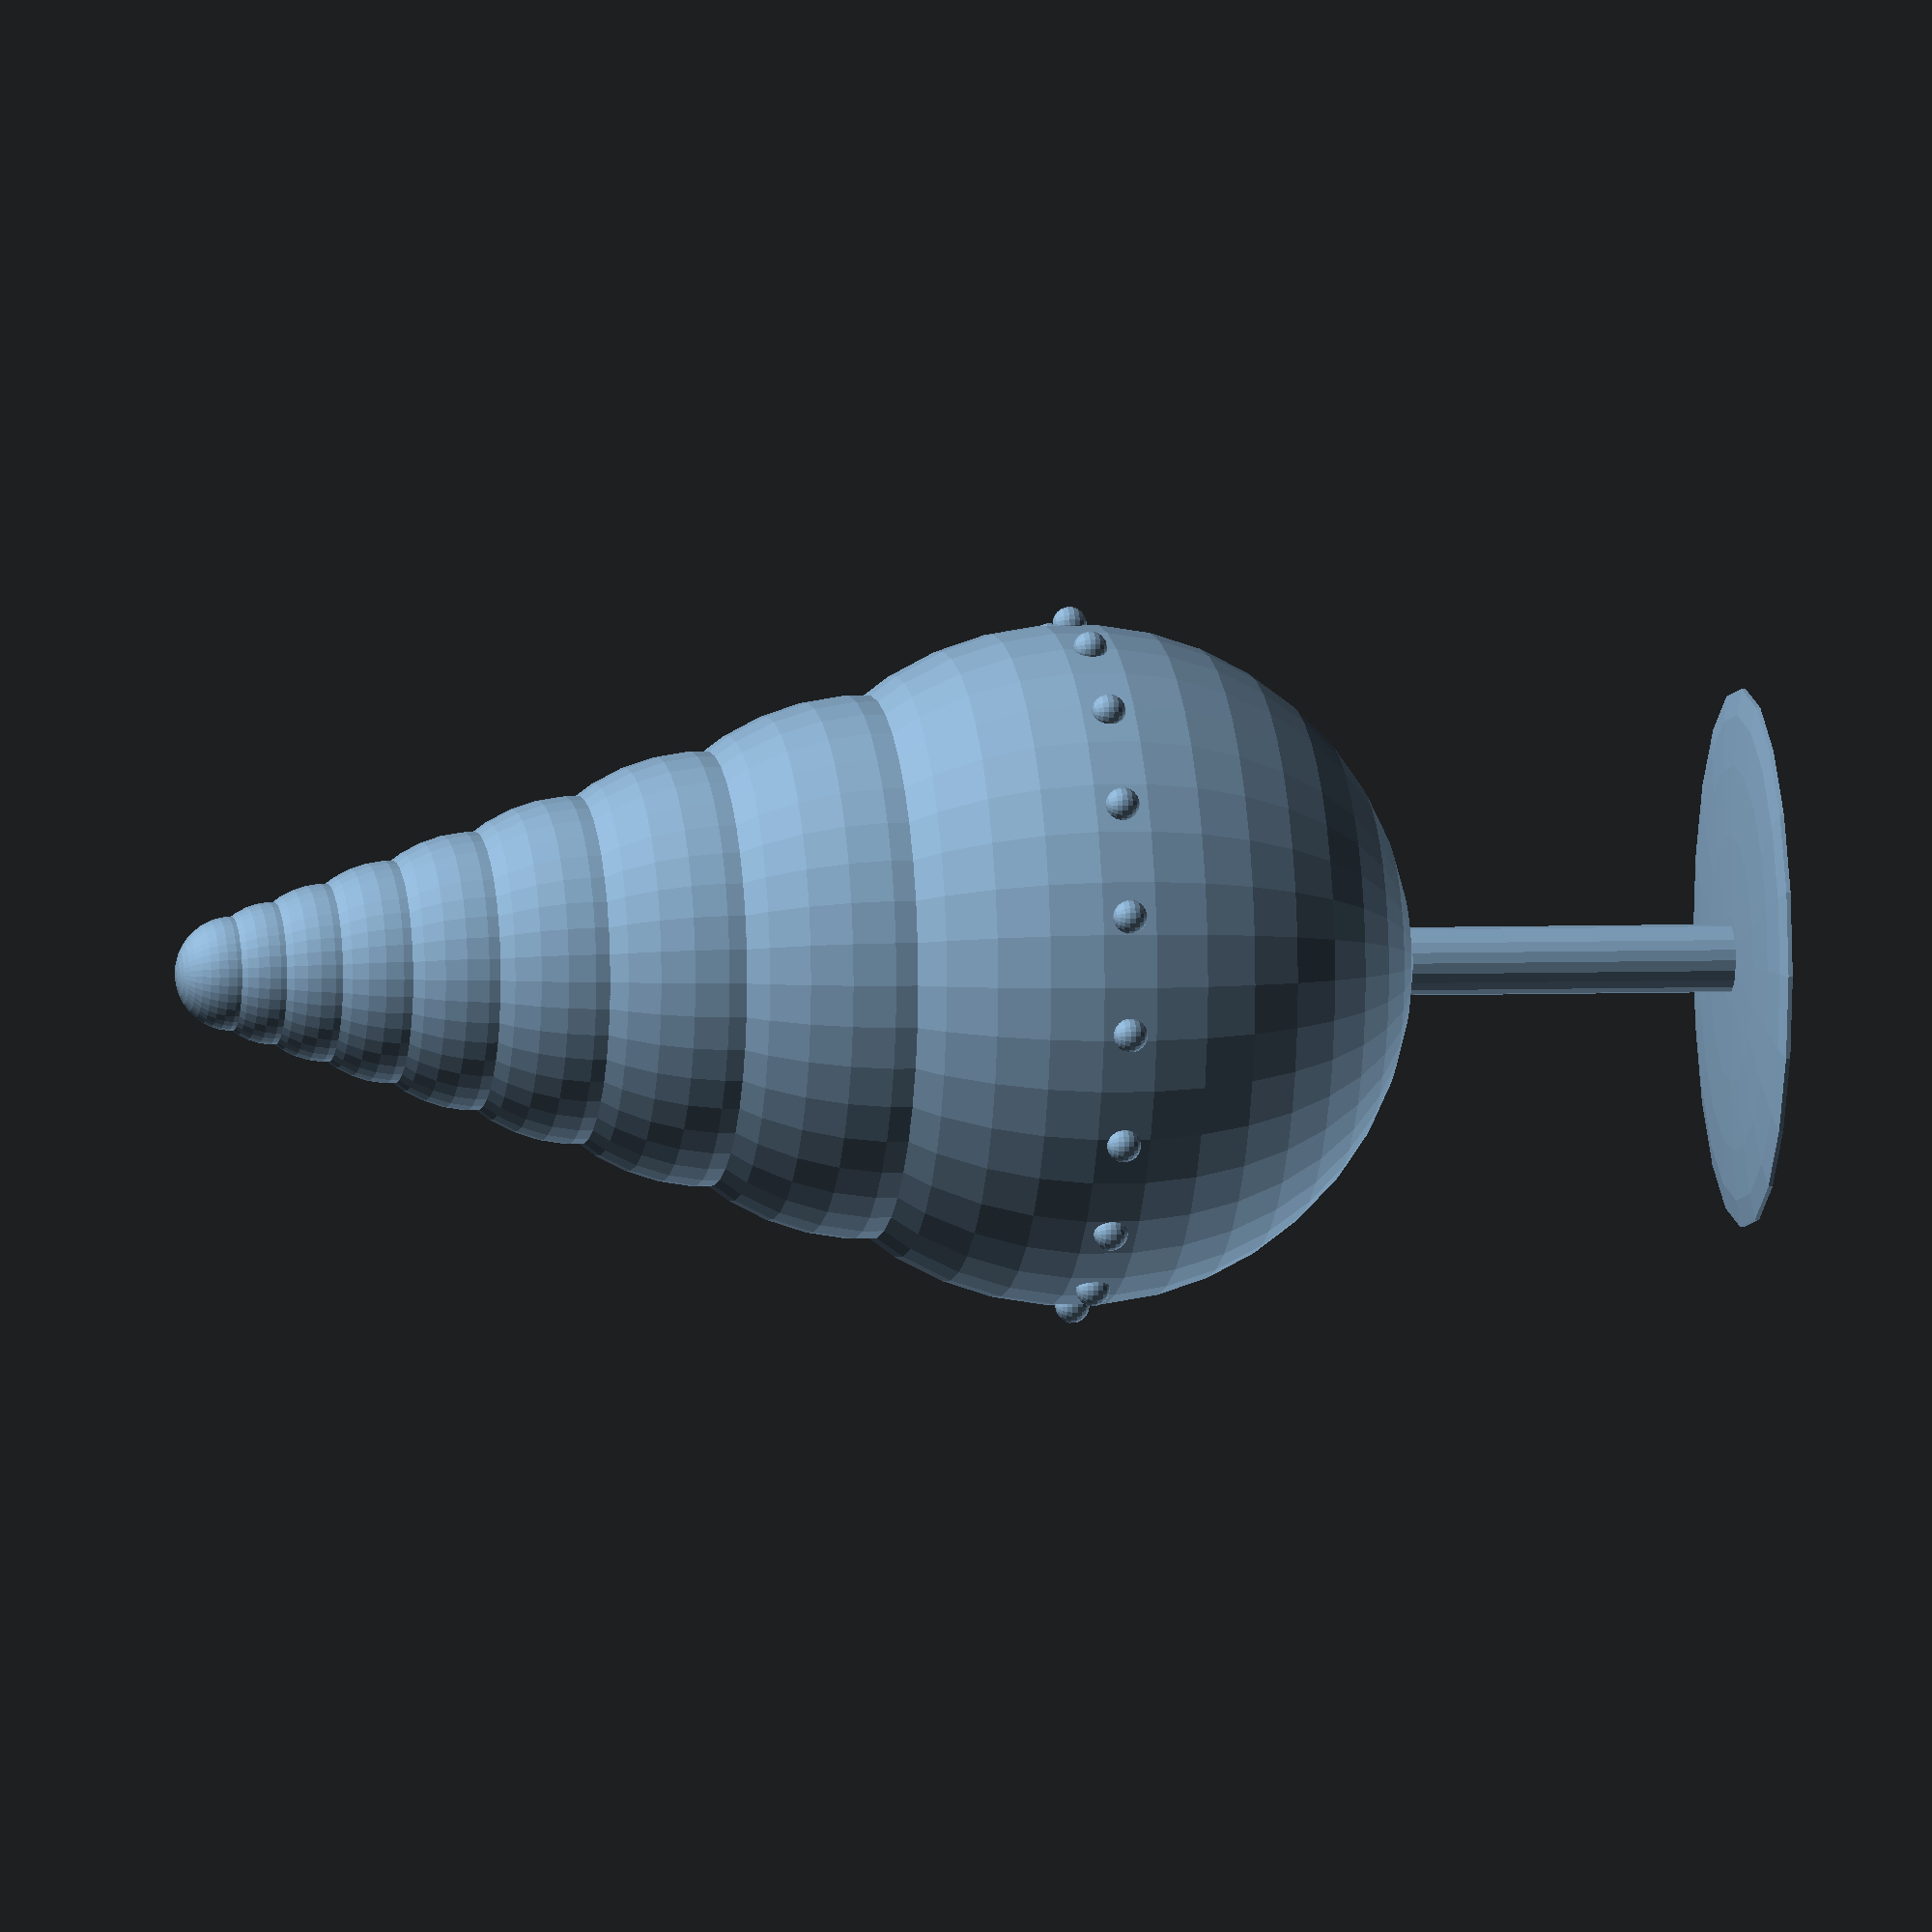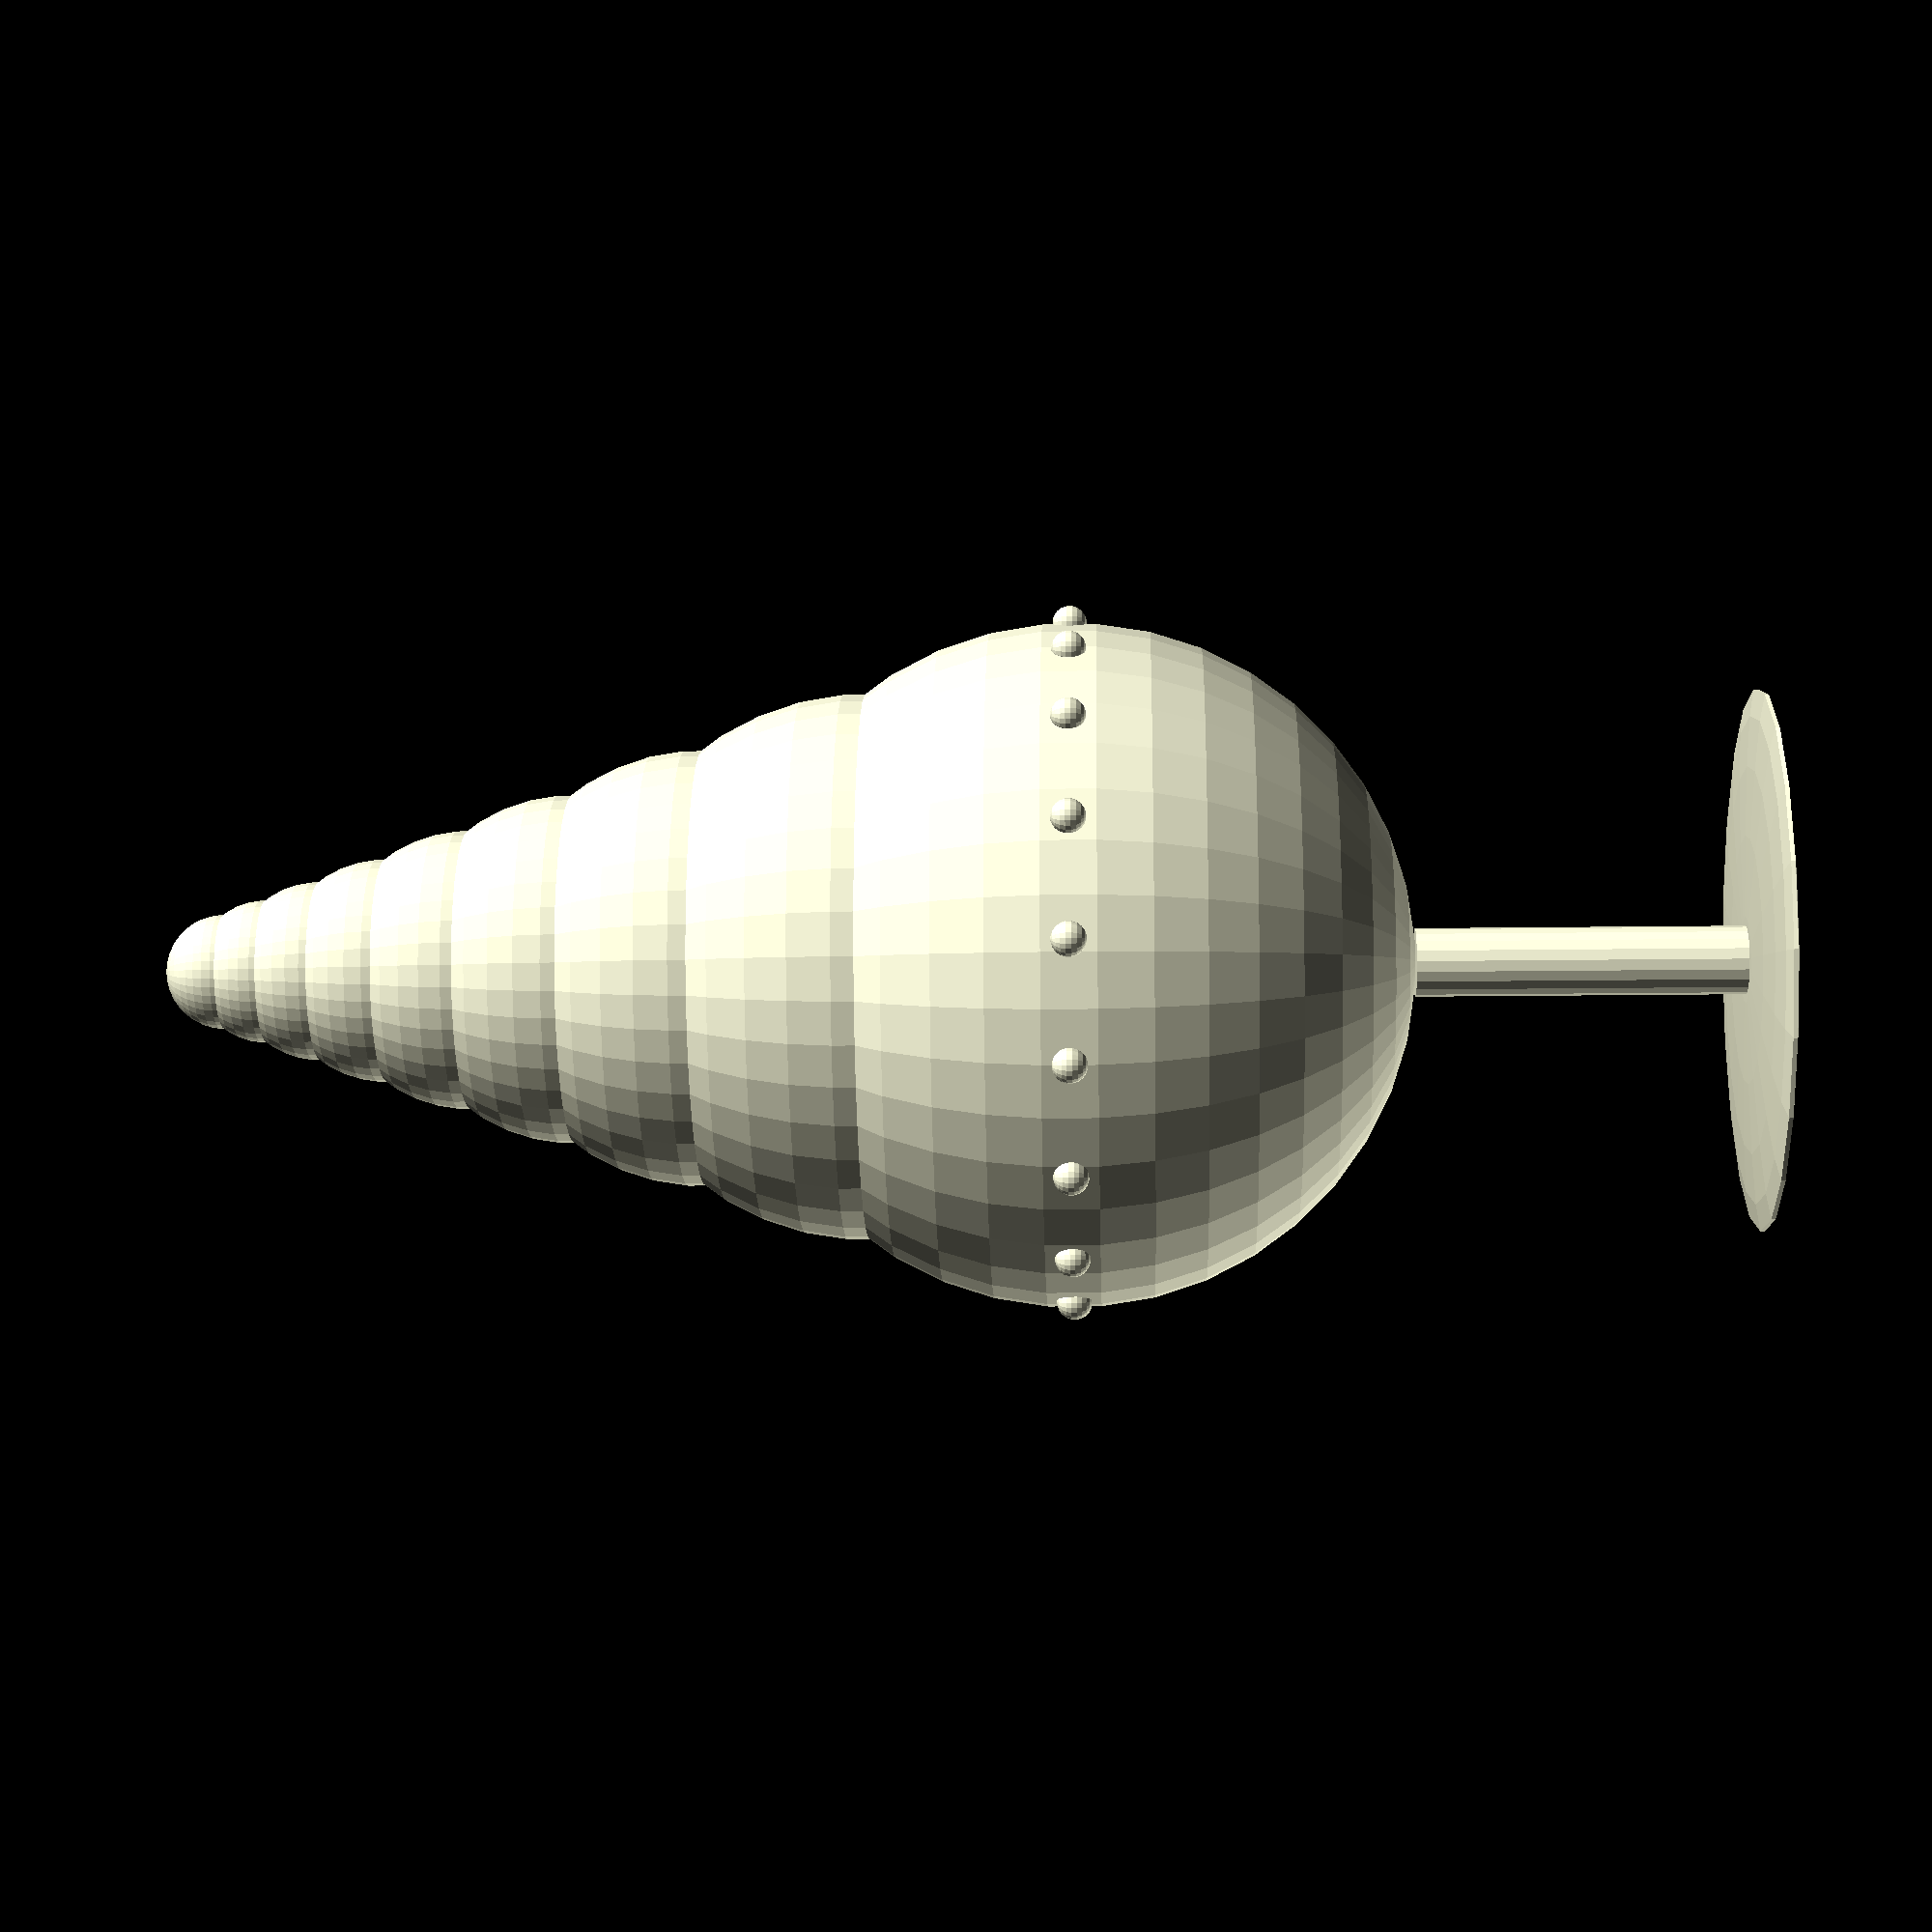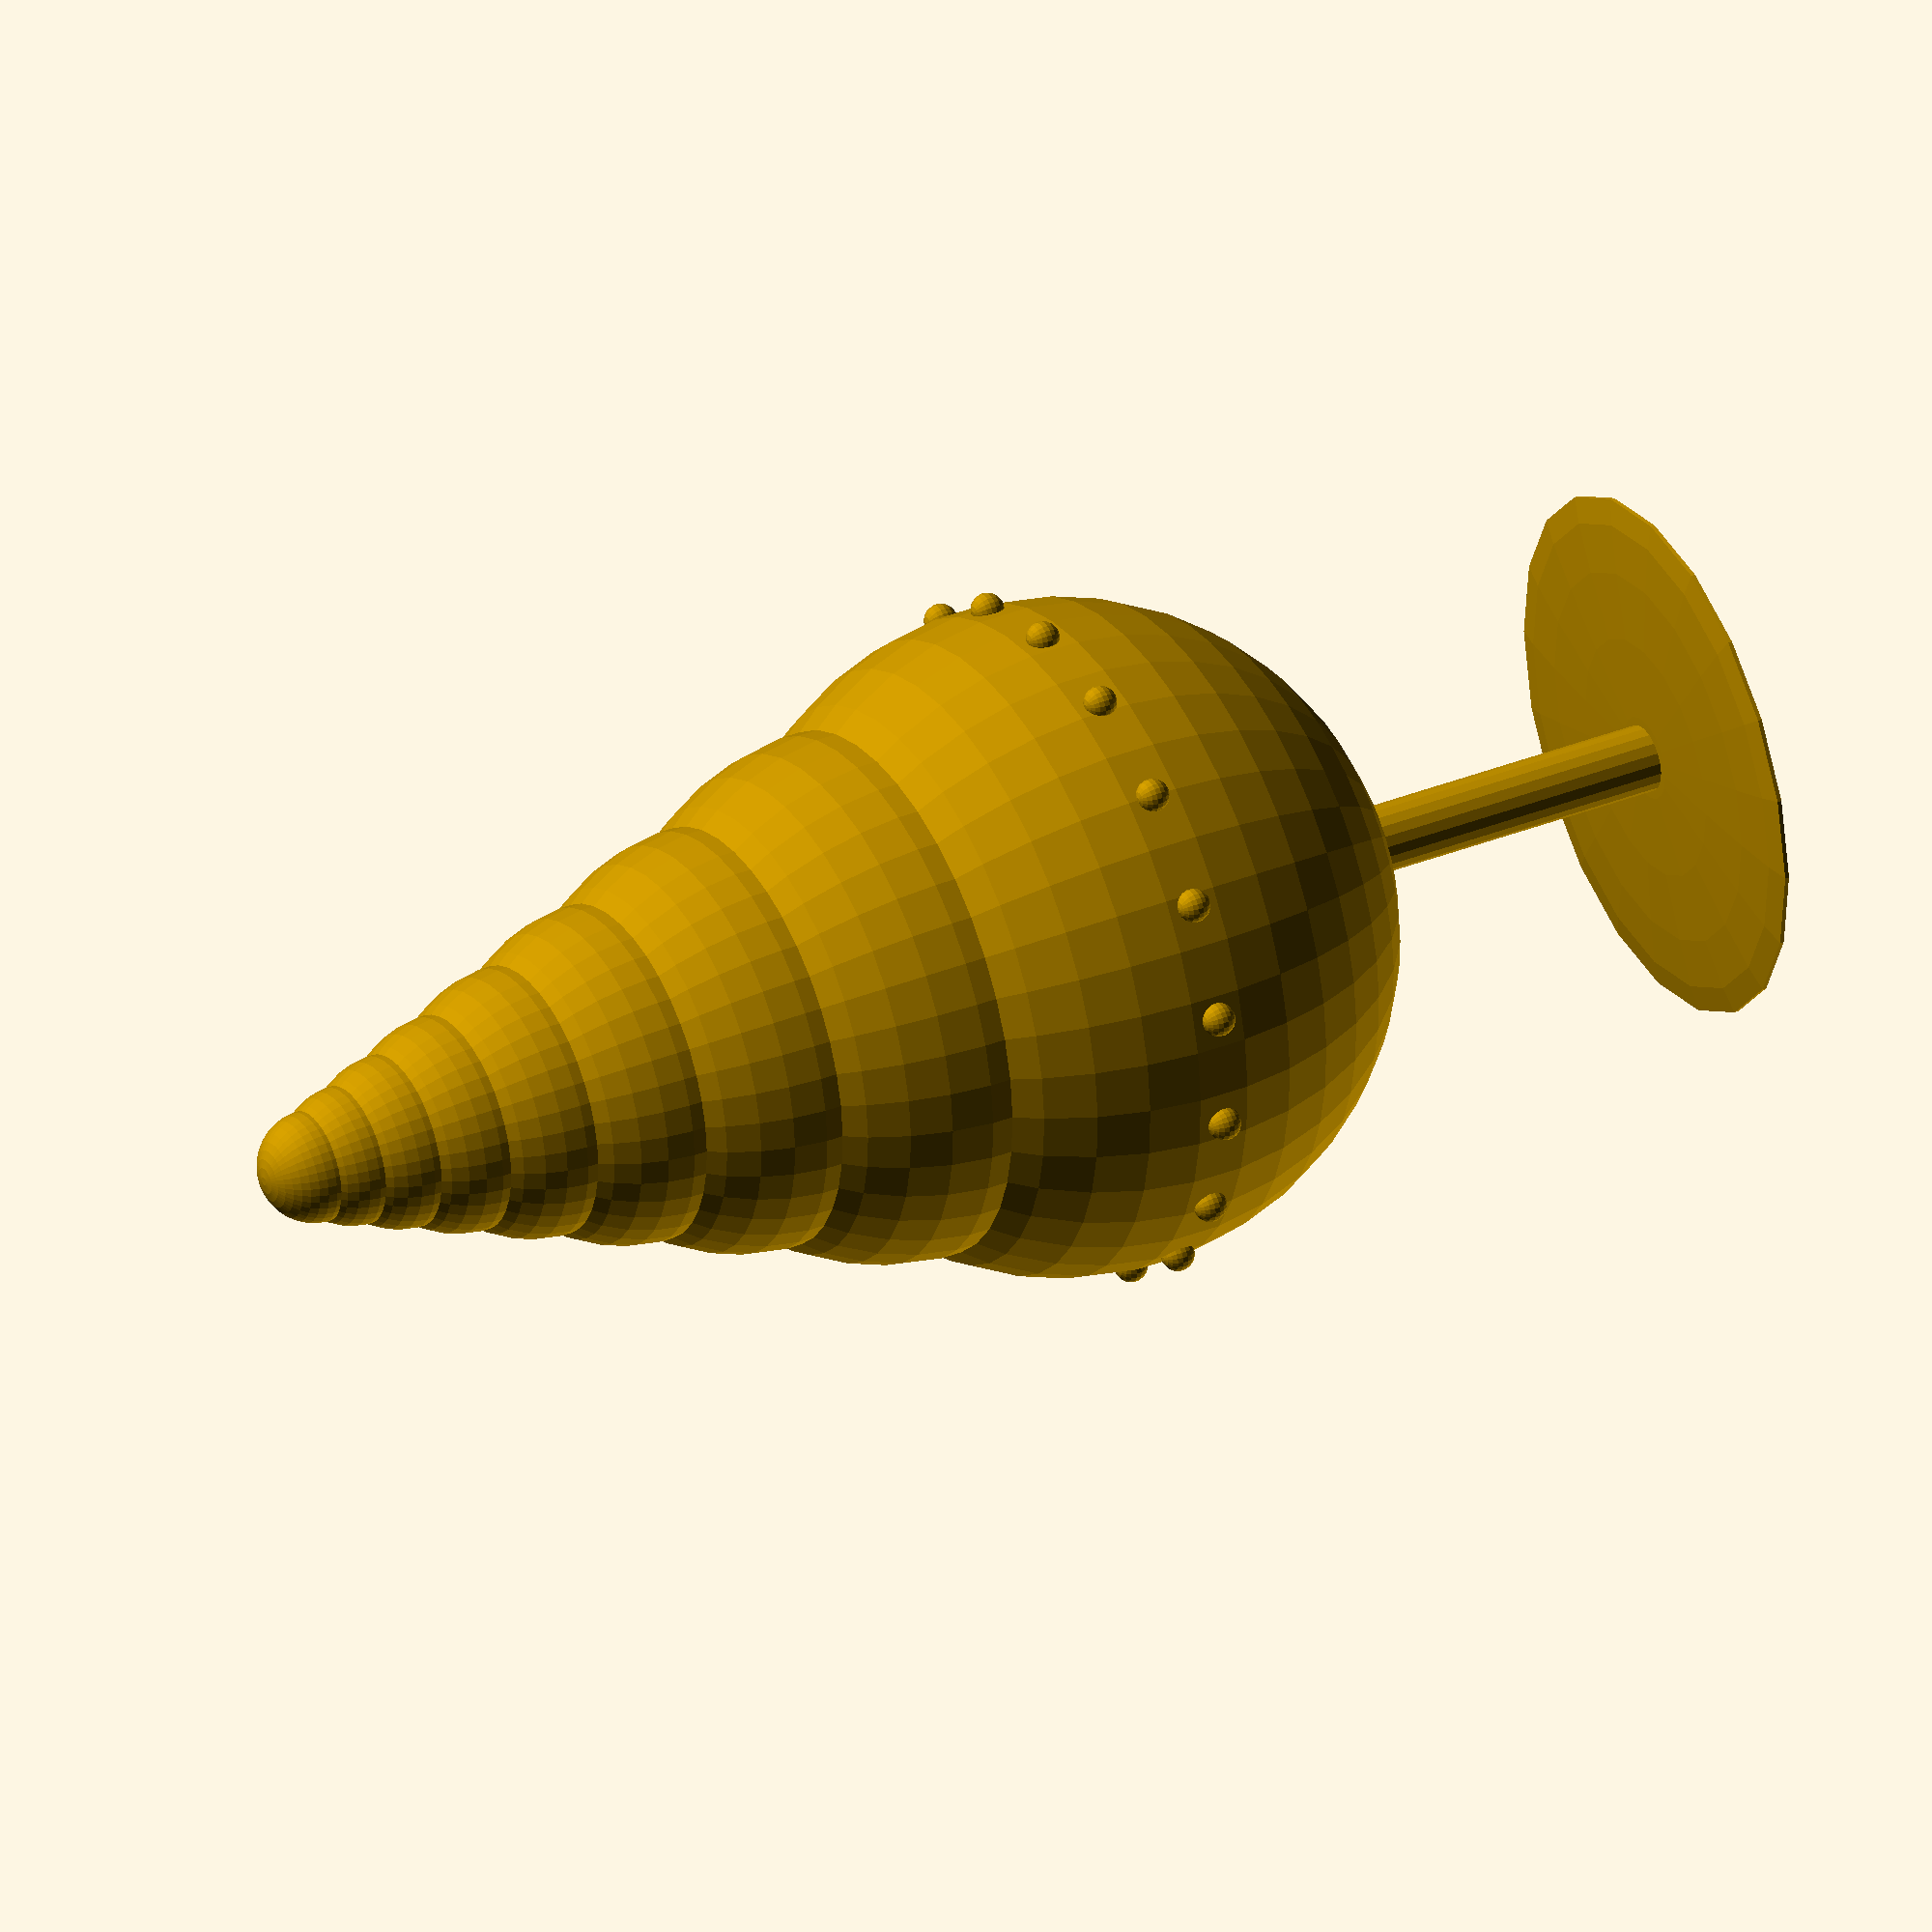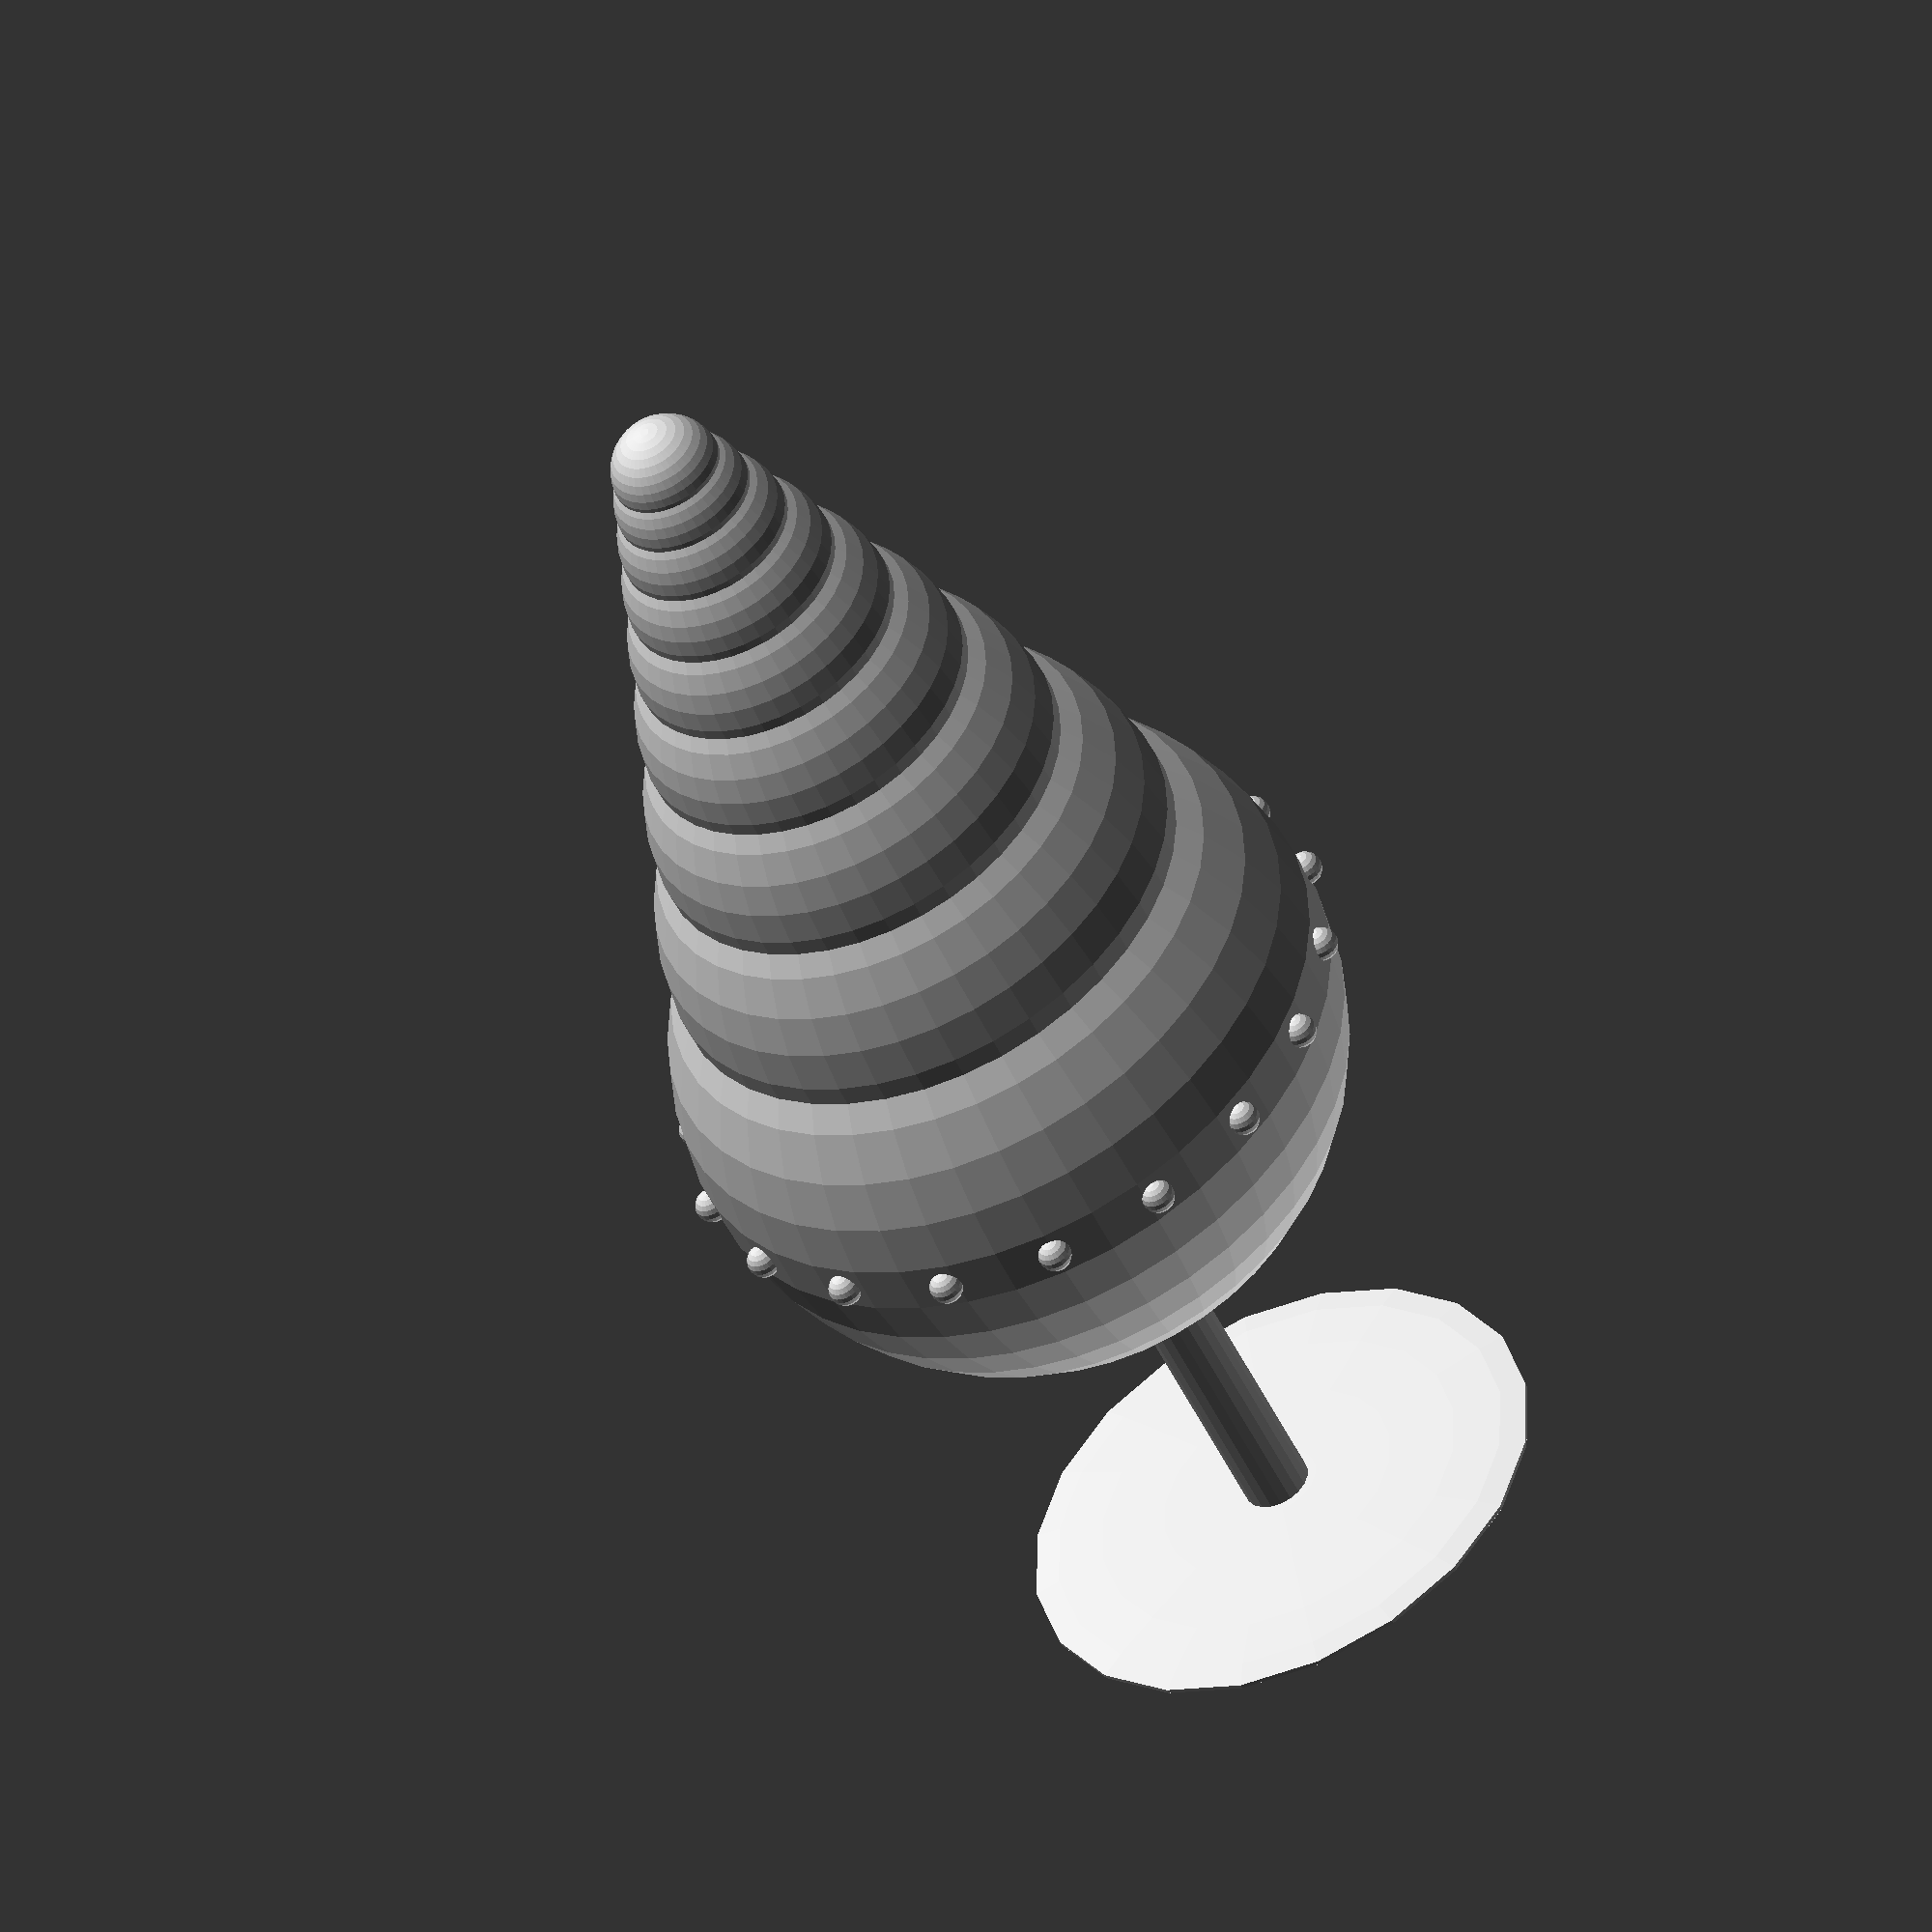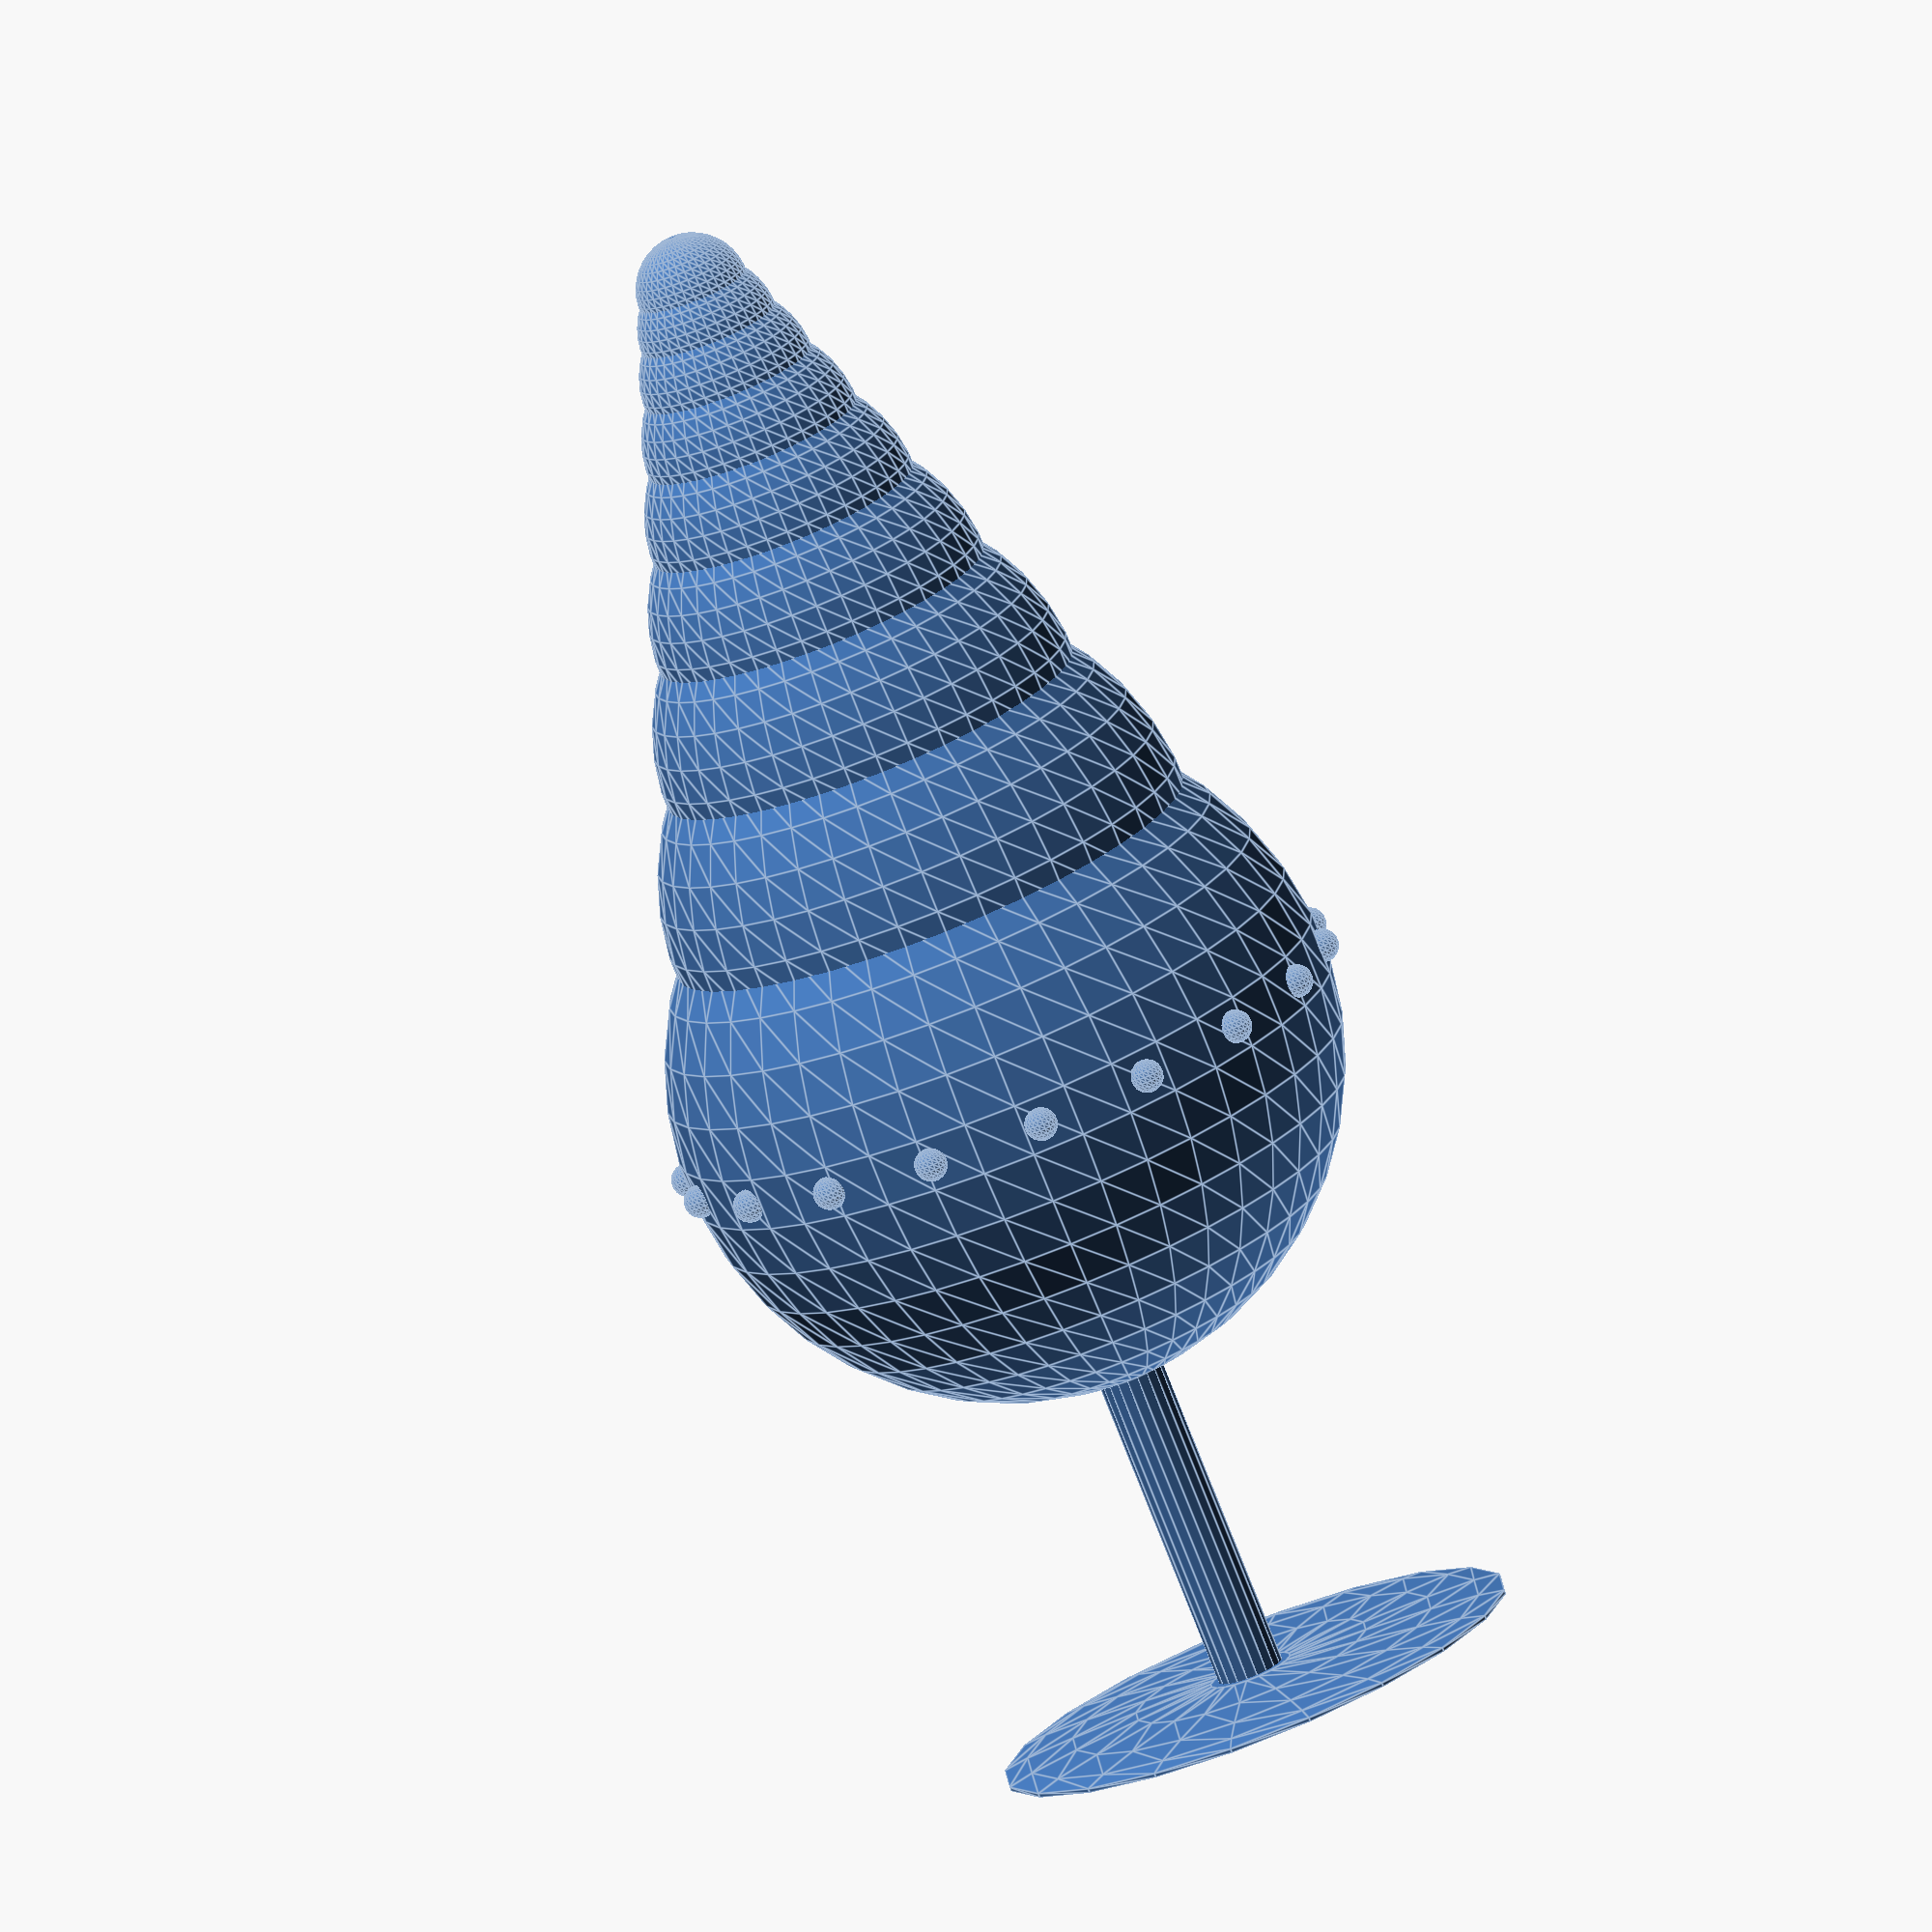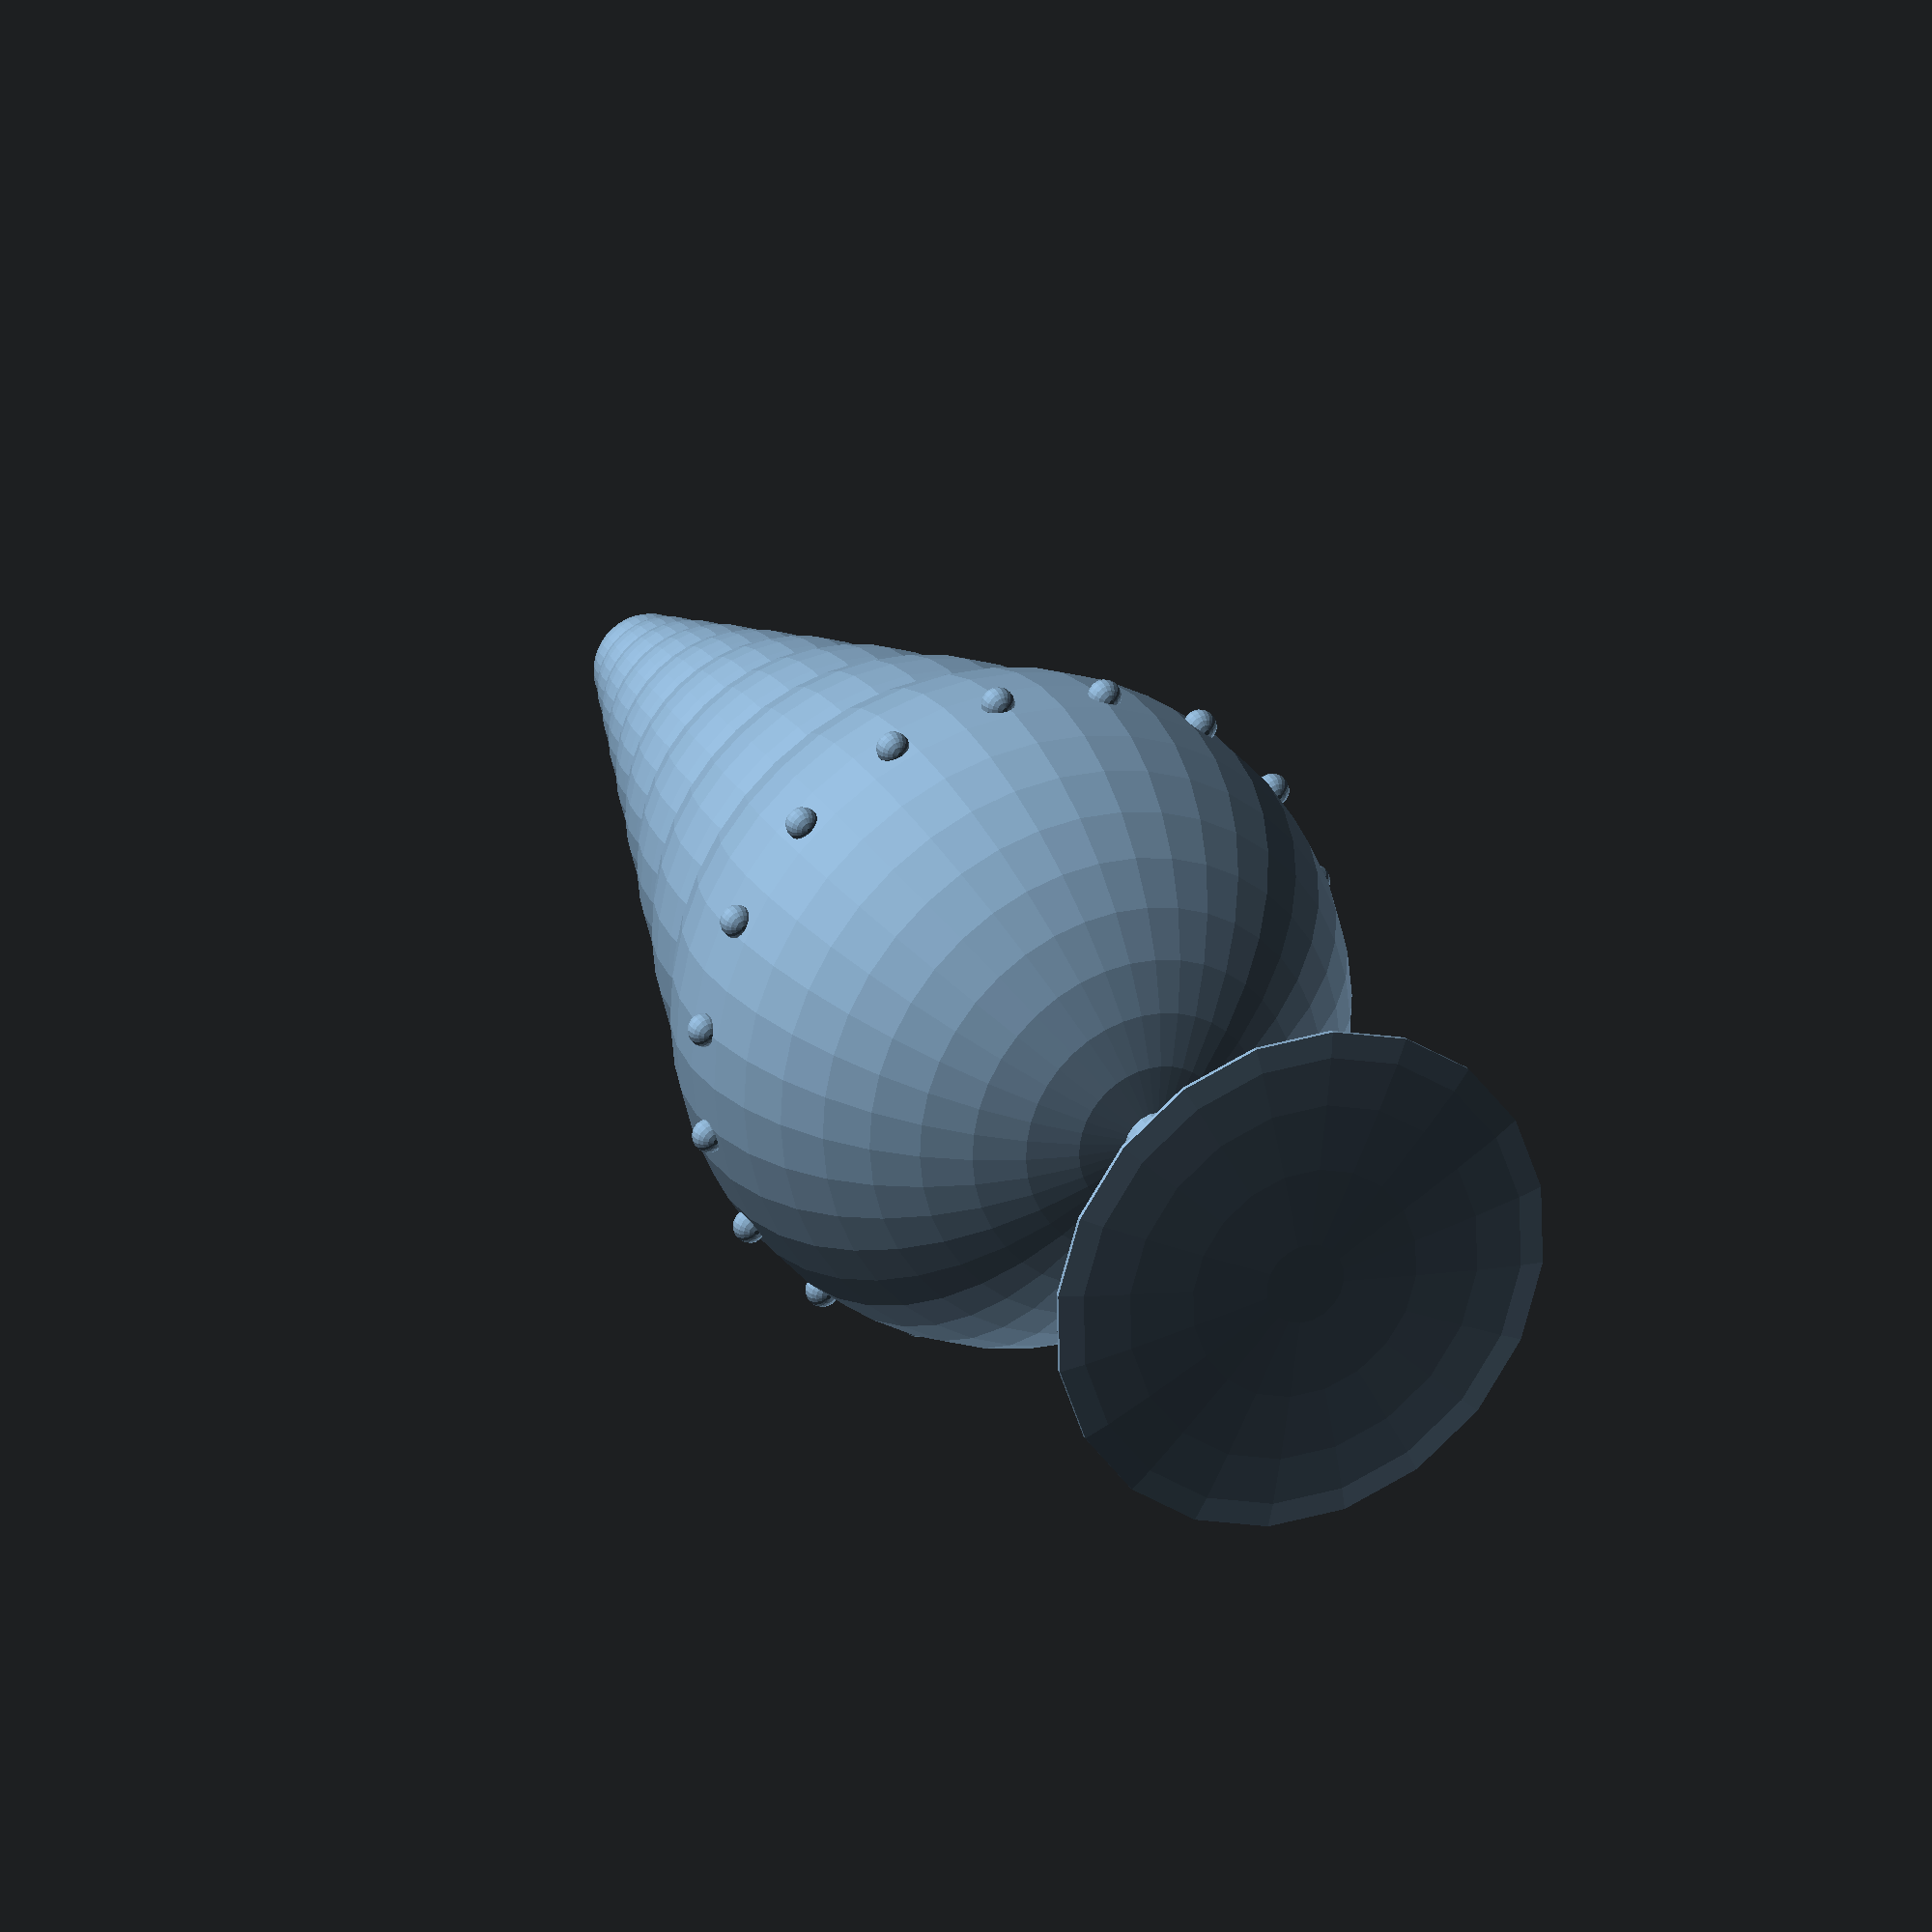
<openscad>
r = 20;

module tip(size) {
    $fn = 40;
    if (size > 3) {
        union() {
            sphere(size);
            translate([0,0,size*(3/5)])
            tip(size * 0.8);
        }
    }
}

union() {
    translate([0,0,2*r])
    tip(r);
    for (i=[0:20:359]) {
        angle = i;
        dx = r * cos(angle);
        dy = r * sin(angle);
        $fn = 20;
        translate([dx,dy,2*r])
            sphere(1);
    }
    $fn = 20;
    cylinder(h = r, r = 2);
    scale([r,r,1])
    sphere(0.8);
}
</openscad>
<views>
elev=356.7 azim=288.7 roll=79.8 proj=o view=wireframe
elev=193.6 azim=209.5 roll=88.1 proj=p view=solid
elev=326.4 azim=304.3 roll=61.0 proj=o view=solid
elev=226.5 azim=261.5 roll=156.4 proj=o view=solid
elev=257.2 azim=23.5 roll=158.5 proj=o view=edges
elev=334.1 azim=172.4 roll=155.0 proj=o view=wireframe
</views>
